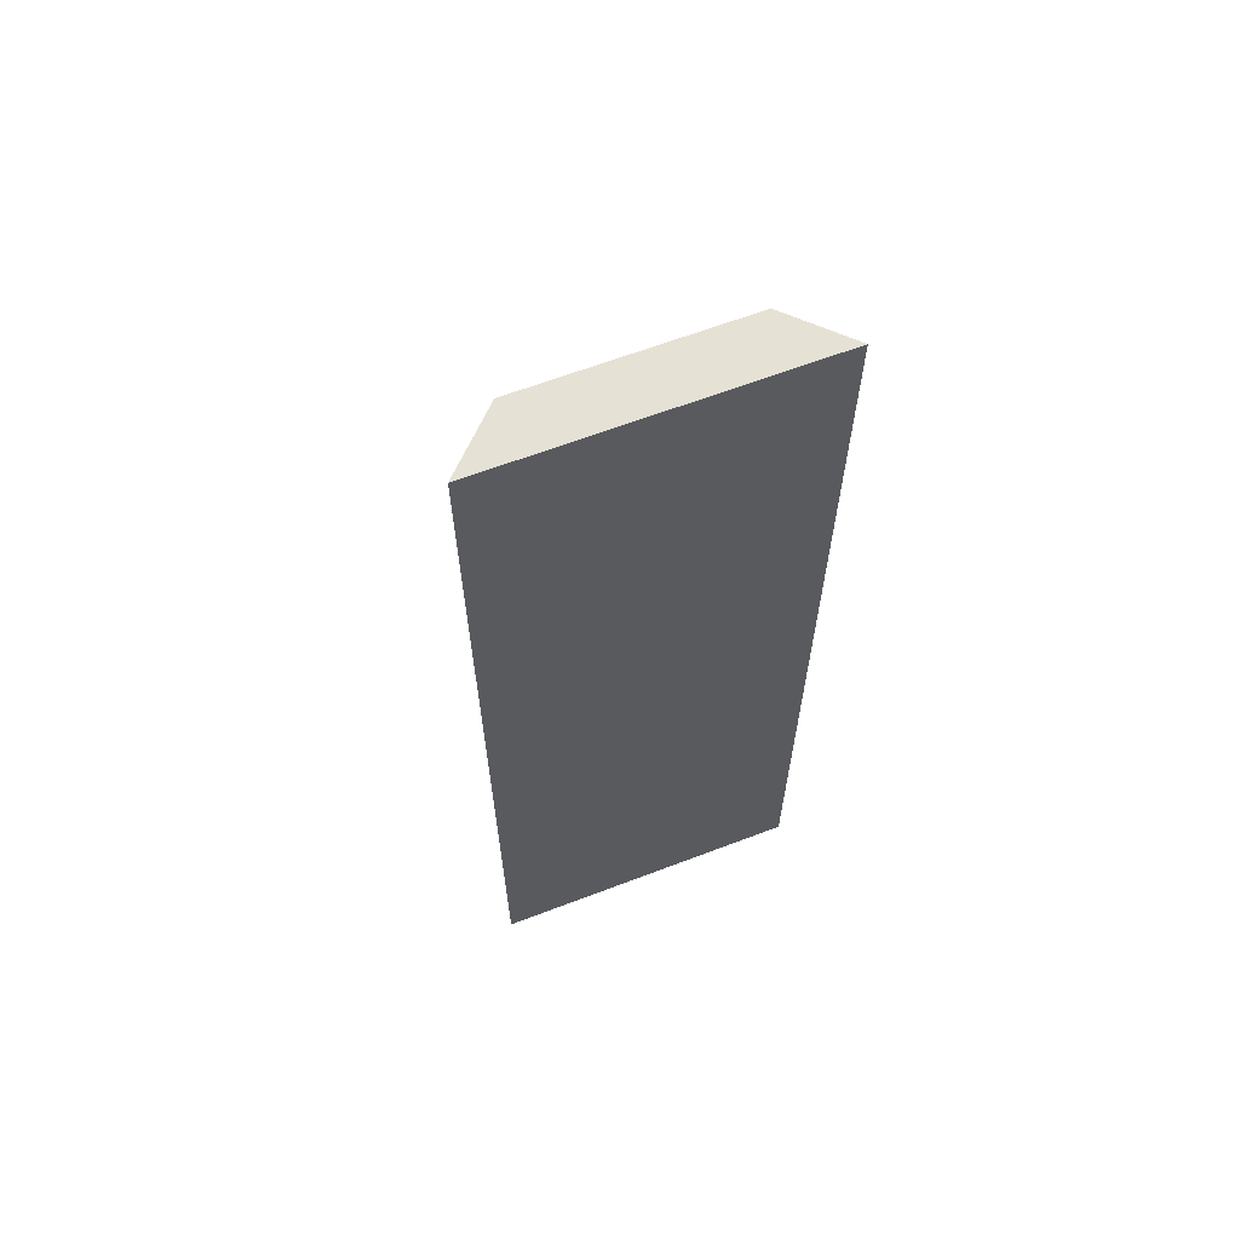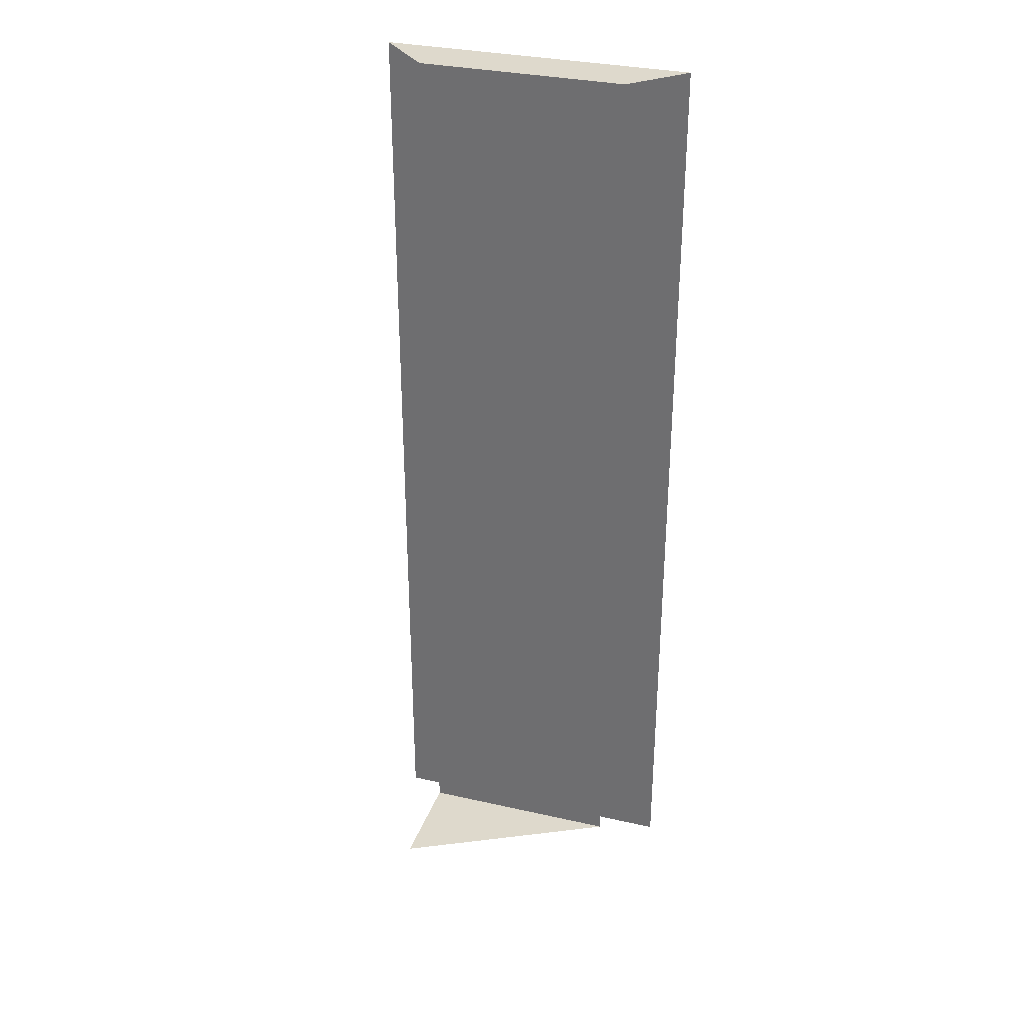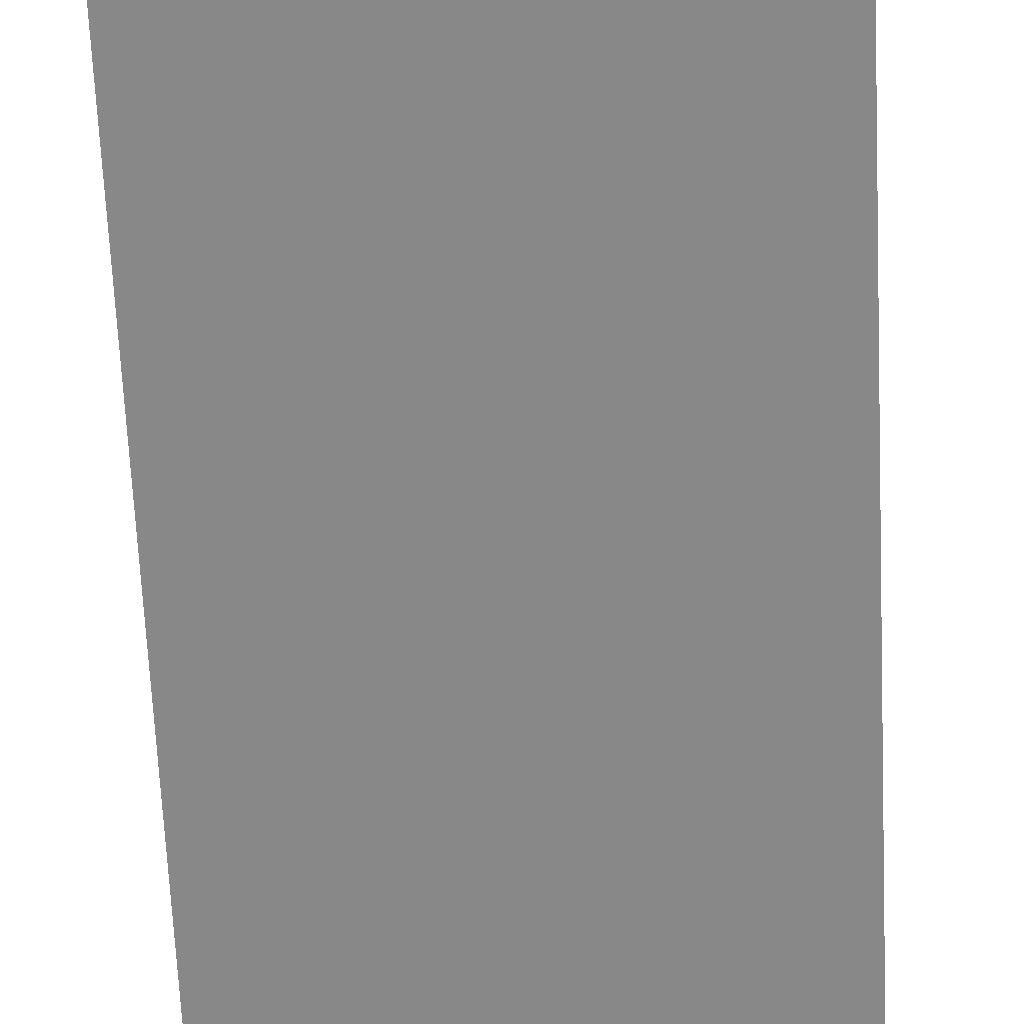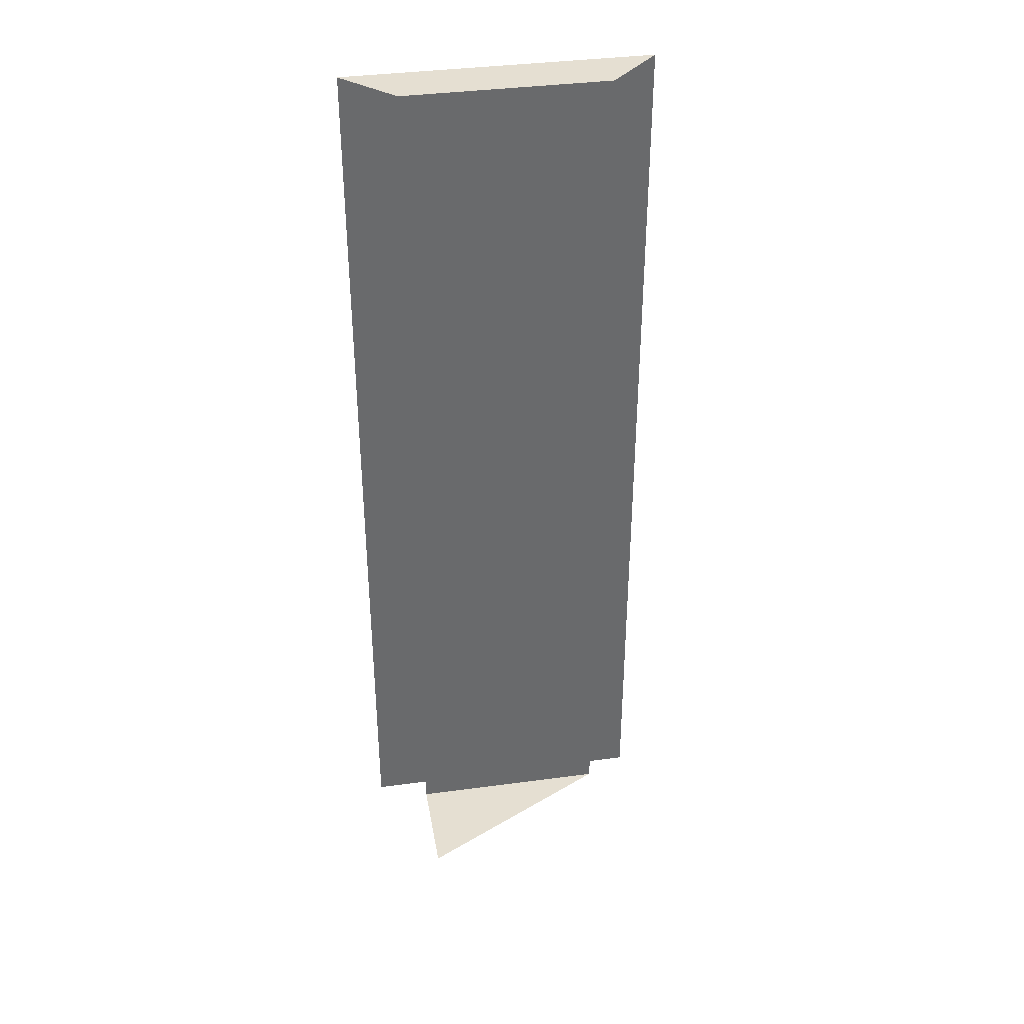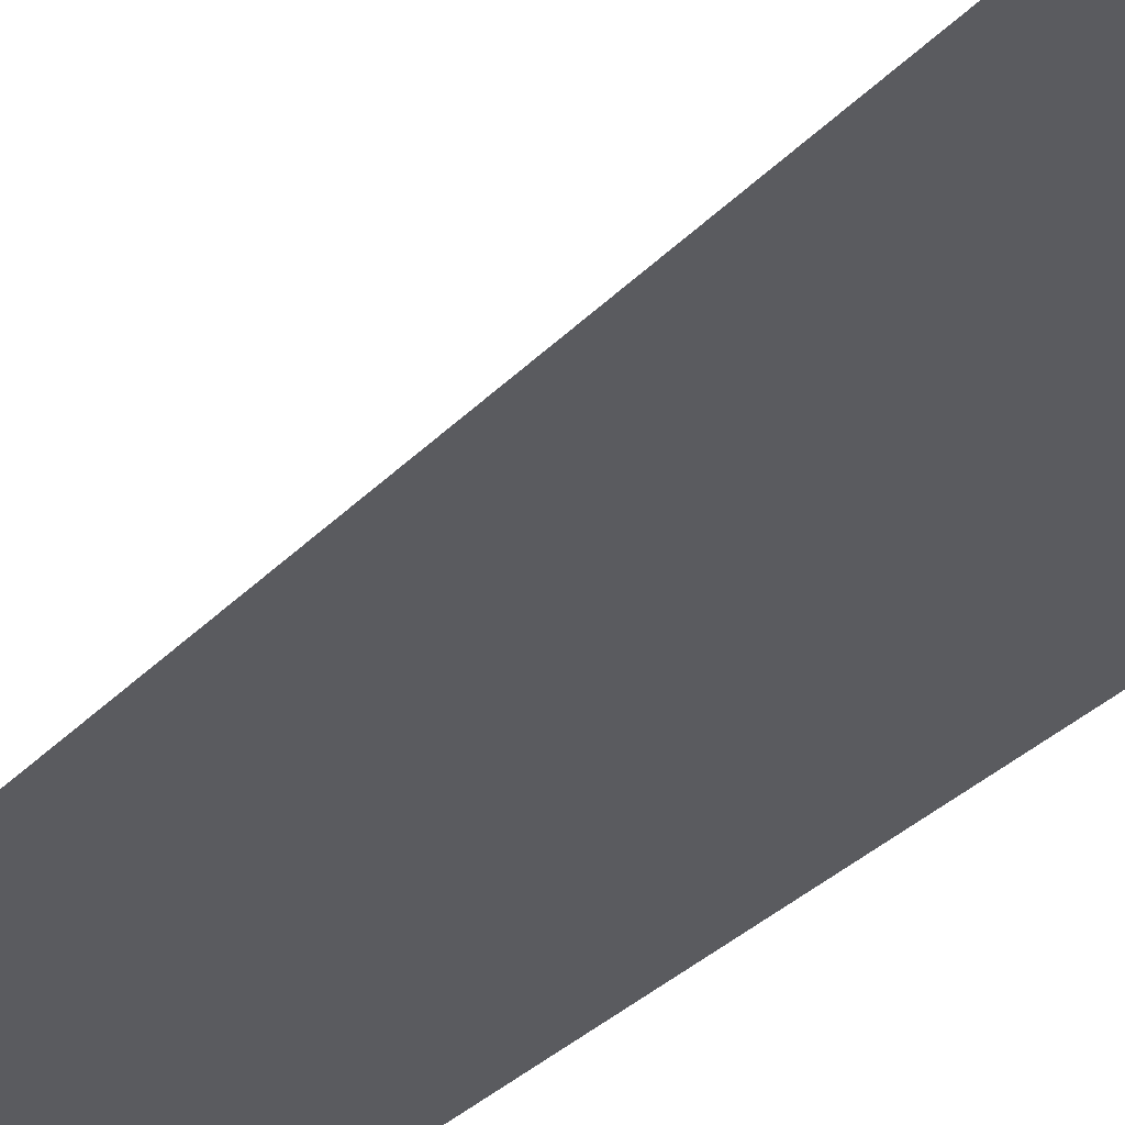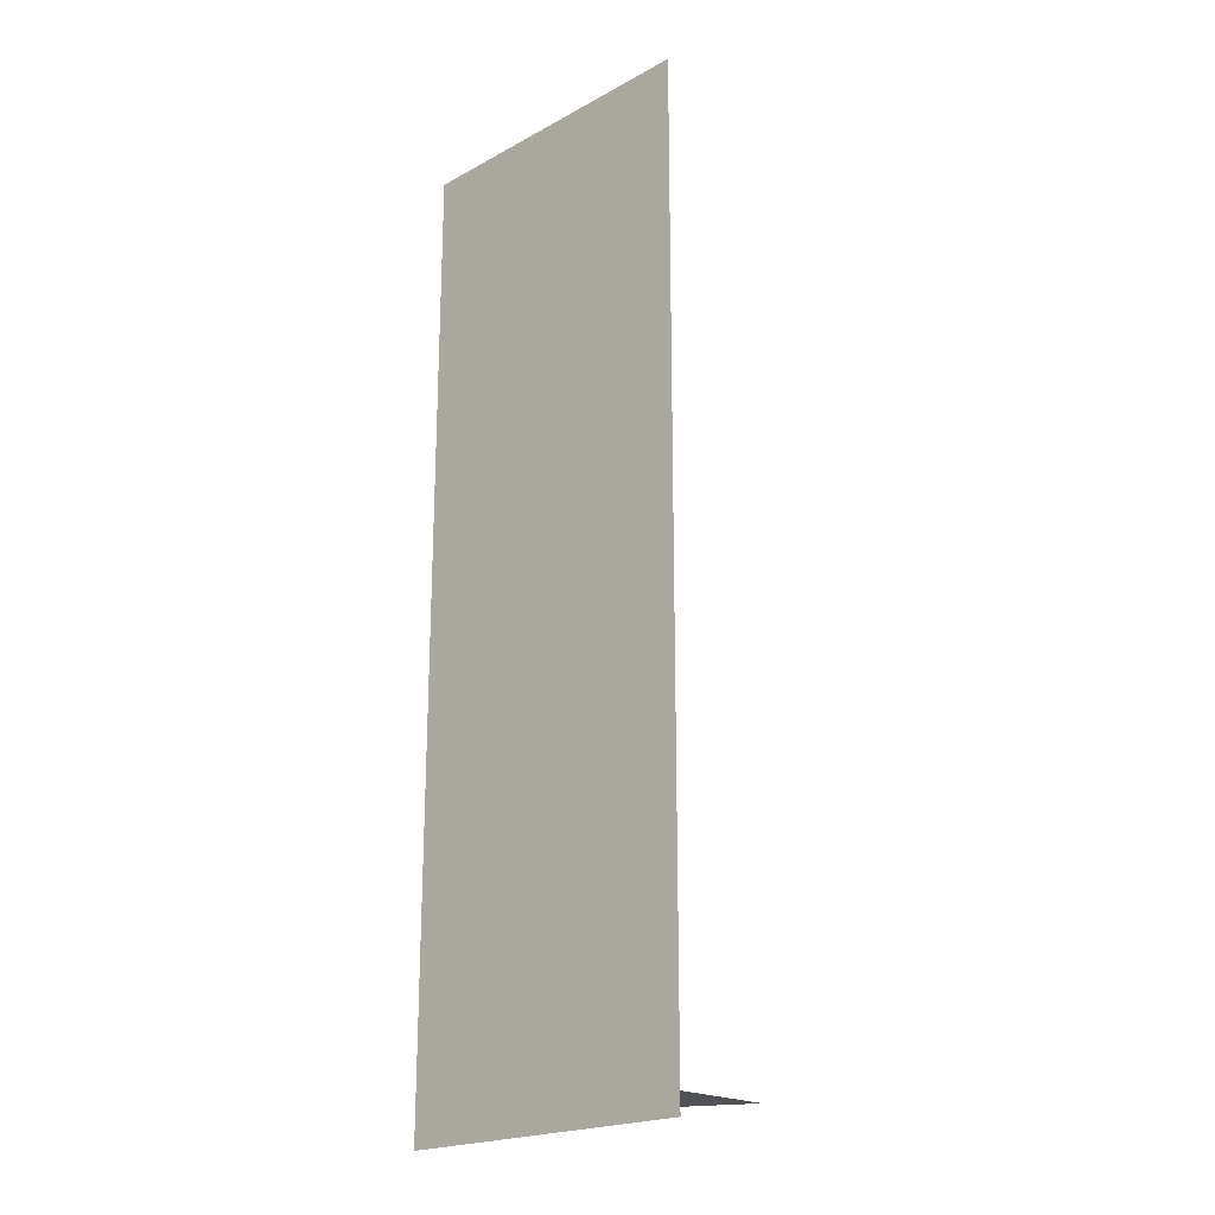
<metadata>
{"format":"obj","ext":"obj","renderer":"f3d","projection":"perspective","resolution":1024,"background":"white","views":[{"elev":64.2,"azim":-21.0,"up":"+Z"},{"elev":32.2,"azim":-162.4,"up":"+Z"},{"elev":-62.9,"azim":2.6,"up":"+Y"},{"elev":37.5,"azim":170.2,"up":"+Z"},{"elev":-33.0,"azim":-35.9,"up":"+Y"},{"elev":-20.9,"azim":44.2,"up":"+Z"}]}
</metadata>
<code>
v 0.6925 -0.1634 -0.1867
v 0.7695 -0.1634 -0.1867
v 0.5385 -0.1634 -0.1867
v 0.7695 -0.1634 0.5293
v 0.5385 -0.1634 0.5293
v 0.731 -0.1249 0.5293
v 0.577 -0.1249 0.5293
v 0.731 -0.1249 -0.1636
v 0.577 -0.1249 -0.1636
v 0.731 -0.04541 -0.1636
f 2 1 4
f 3 5 1
f 4 1 5
f 5 6 4
f 6 5 7
f 7 9 6
f 8 6 9
f 8 9 10
f 4 1 2
f 1 5 3
f 5 1 4
f 4 6 5
f 7 5 6
f 6 9 7
f 9 6 8
f 10 9 8

</code>
